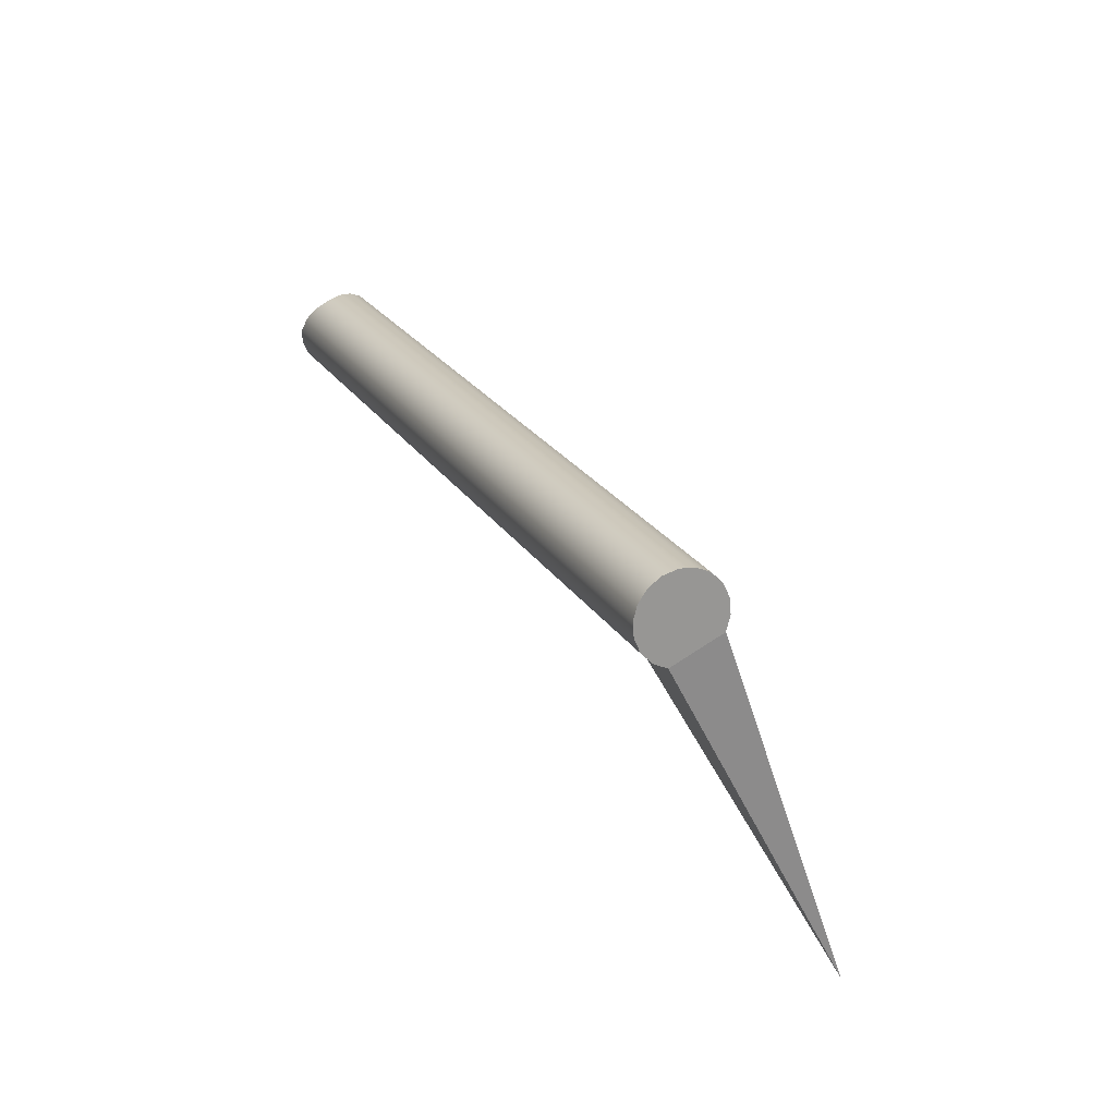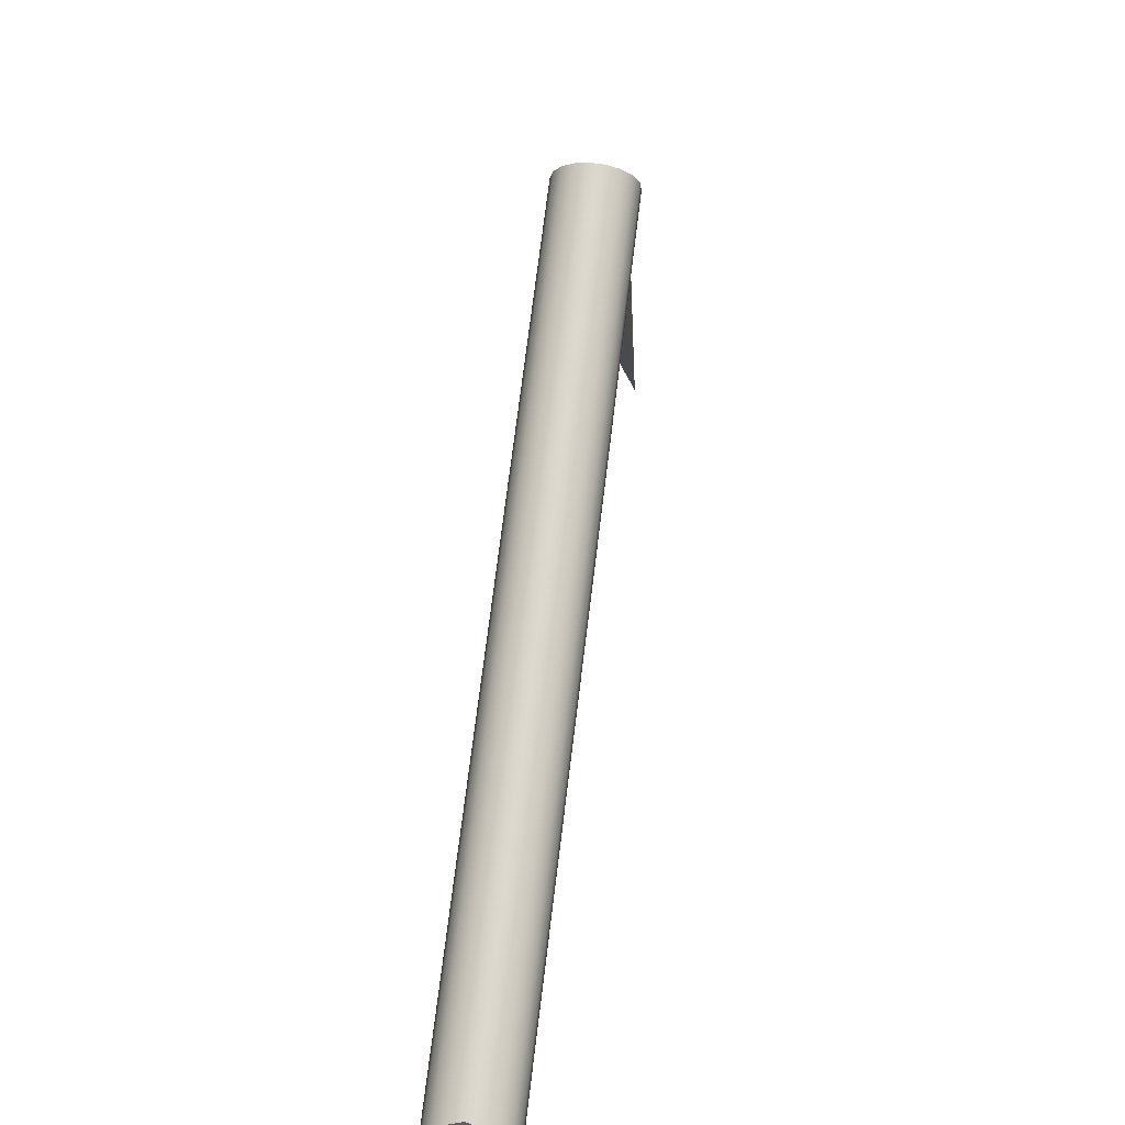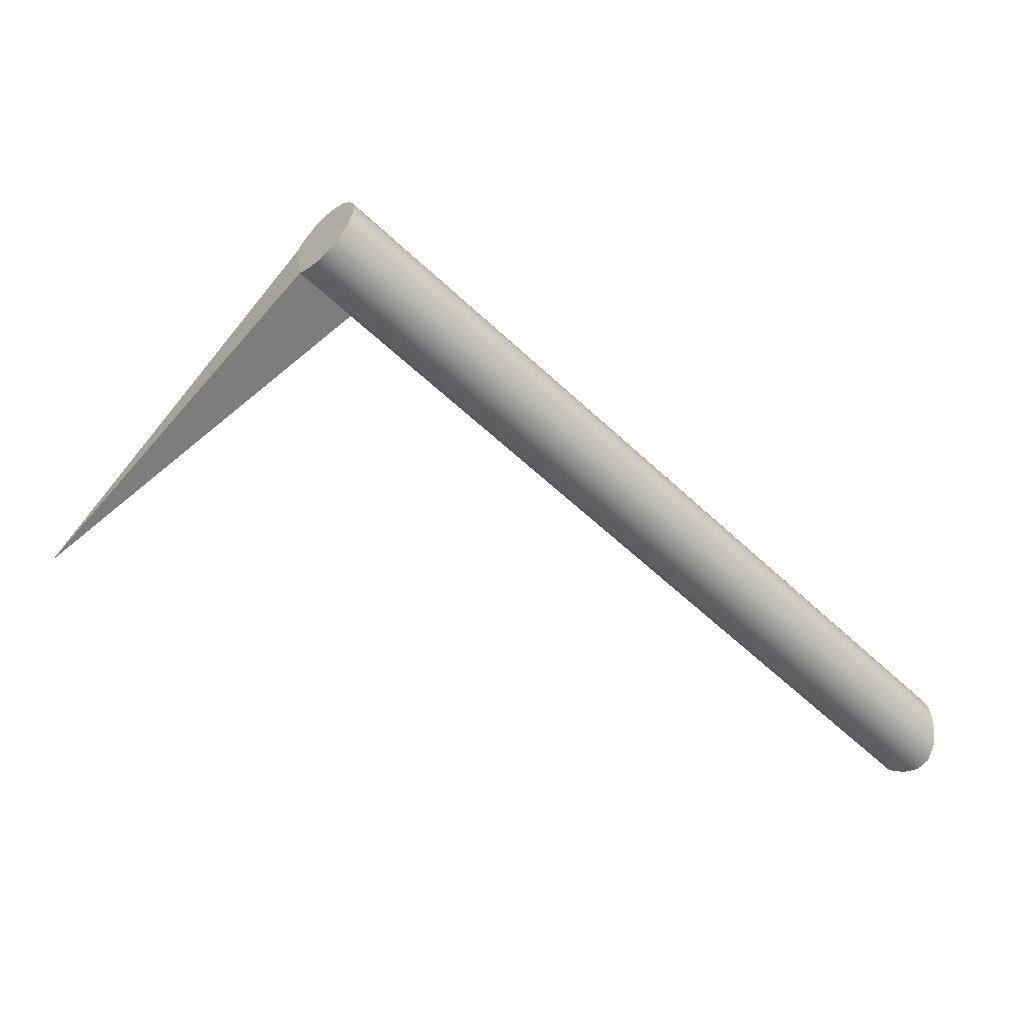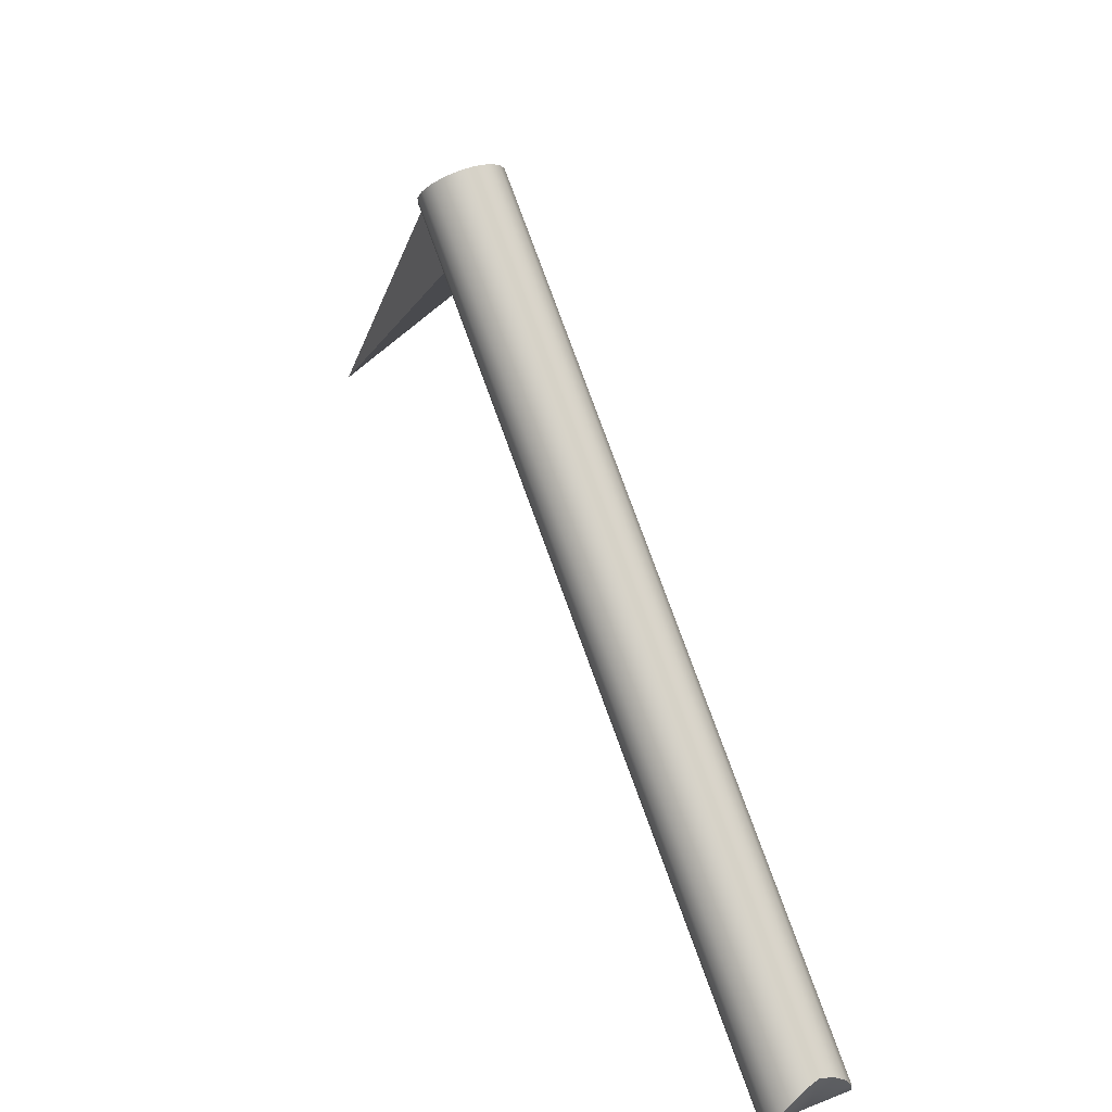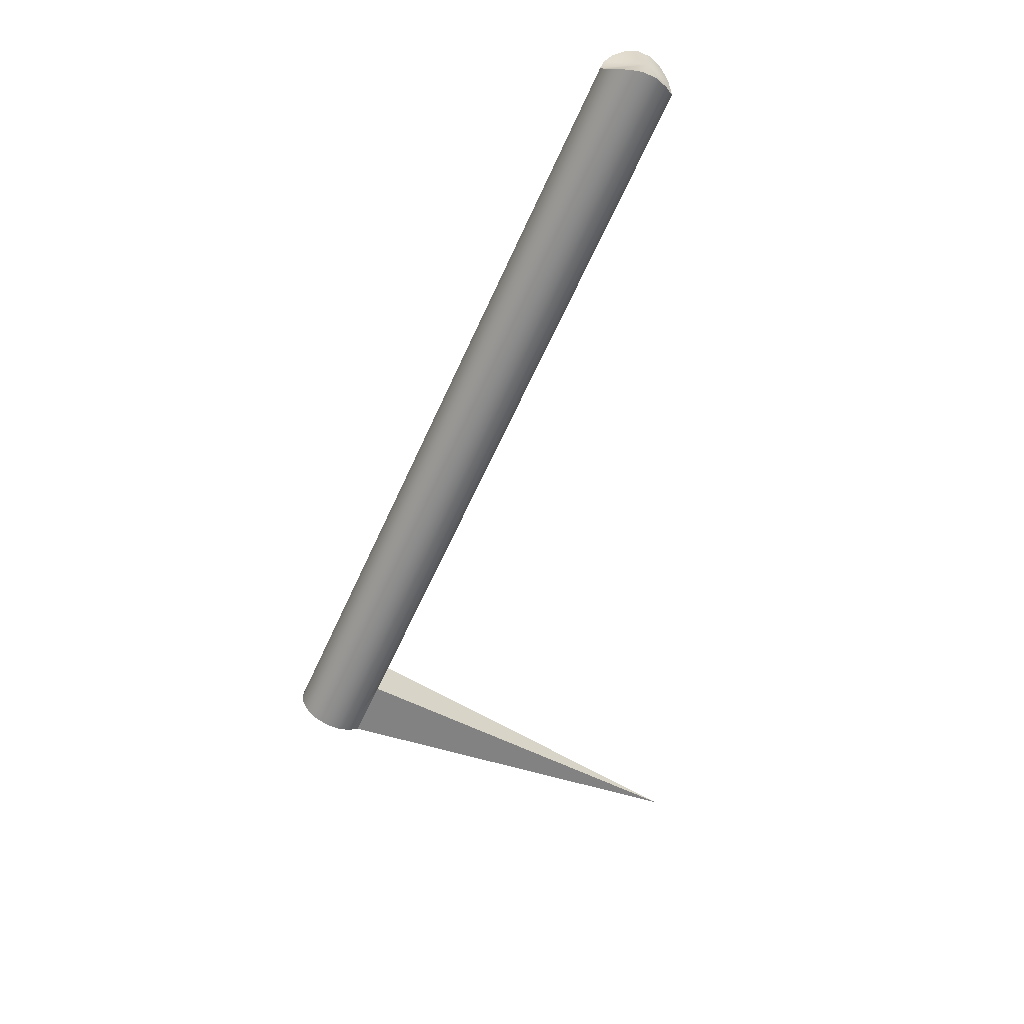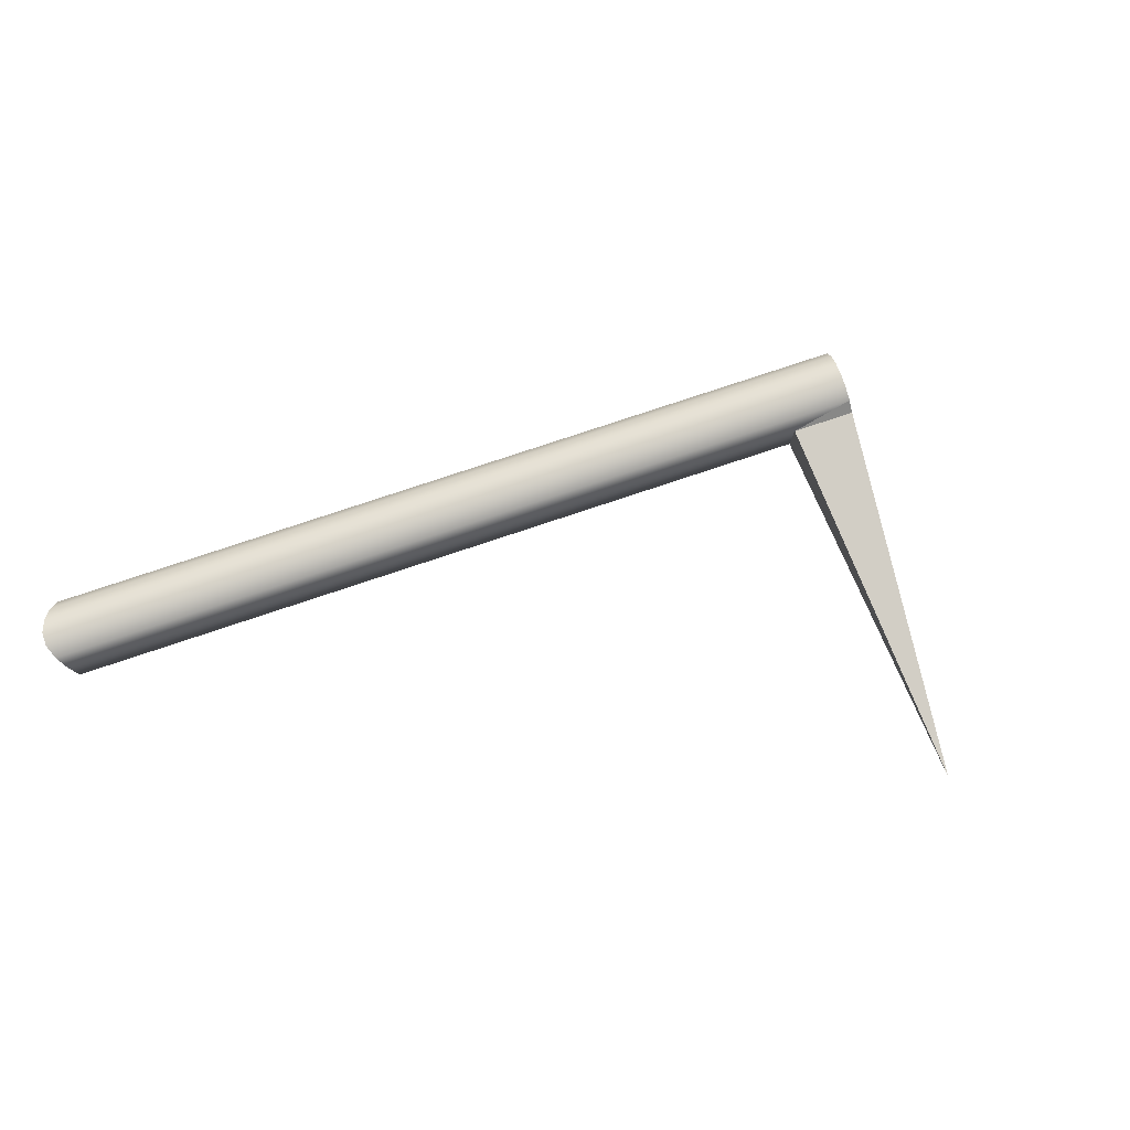
<metadata>
{"format":"obj","ext":"obj","renderer":"f3d","projection":"perspective","resolution":1024,"background":"white","views":[{"elev":71.8,"azim":56.9,"up":"+Y"},{"elev":27.4,"azim":-80.1,"up":"+Y"},{"elev":28.3,"azim":172.7,"up":"+Y"},{"elev":31.9,"azim":-119.2,"up":"+Y"},{"elev":-62.0,"azim":-69.2,"up":"+Z"},{"elev":79.1,"azim":26.6,"up":"+Z"}]}
</metadata>
<code>
g default
v 0.06369 -0.06494 -0.06428
v 0.03307 -0.05794 -0.0866
v 0.00168 -0.04317 -0.09848
v -0.02288 -0.01861 -0.09848
v -0.03764 0.01277 -0.0866
v -0.04465 0.04339 -0.06428
v -0.04555 0.06704 -0.0342
v -0.04326 0.07787 -0
v -0.04555 0.06704 0.0342
v -0.04465 0.04339 0.06428
v -0.03764 0.01277 0.0866
v -0.02288 -0.01861 0.09848
v 0.00168 -0.04317 0.09848
v 0.03307 -0.05794 0.0866
v 0.06369 -0.06494 0.06428
v 1.496 1.367 -0.06428
v 1.477 1.386 -0.0866
v 1.454 1.409 -0.09848
v 1.429 1.434 -0.09848
v 1.406 1.457 -0.0866
v 1.387 1.476 -0.06428
v 1.375 1.488 -0.0342
v 1.371 1.492 -0
v 1.375 1.488 0.0342
v 1.387 1.476 0.06428
v 1.406 1.457 0.0866
v 1.429 1.434 0.09848
v 1.454 1.409 0.09848
v 1.477 1.386 0.0866
v 1.496 1.367 0.06428
v -0.0106 -0.03089 0
v 1.442 1.421 0
v 1.39 1.261 -0.06428
v 1.389 1.26 0.06428
v 2.096 0.661 0
g singelPin
f 33 17 16
f 2 3 18 17
f 3 4 19 18
f 4 5 20 19
f 5 6 21 20
f 6 7 22 21
f 7 8 23 22
f 8 9 24 23
f 9 10 25 24
f 10 11 26 25
f 11 12 27 26
f 12 13 28 27
f 13 14 29 28
f 14 15 34 29
f 35 34 33
f 2 1 31
f 3 2 31
f 4 3 31
f 5 4 31
f 6 5 31
f 7 6 31
f 8 7 31
f 9 8 31
f 10 9 31
f 11 10 31
f 12 11 31
f 13 12 31
f 14 13 31
f 15 14 31
f 16 17 32
f 17 18 32
f 18 19 32
f 19 20 32
f 20 21 32
f 21 22 32
f 22 23 32
f 23 24 32
f 24 25 32
f 25 26 32
f 26 27 32
f 27 28 32
f 28 29 32
f 29 30 32
f 32 30 16
f 29 34 30
f 1 2 17 33
f 33 16 35
f 30 34 35
f 16 30 35
f 15 1 33 34
f 31 1 15

</code>
